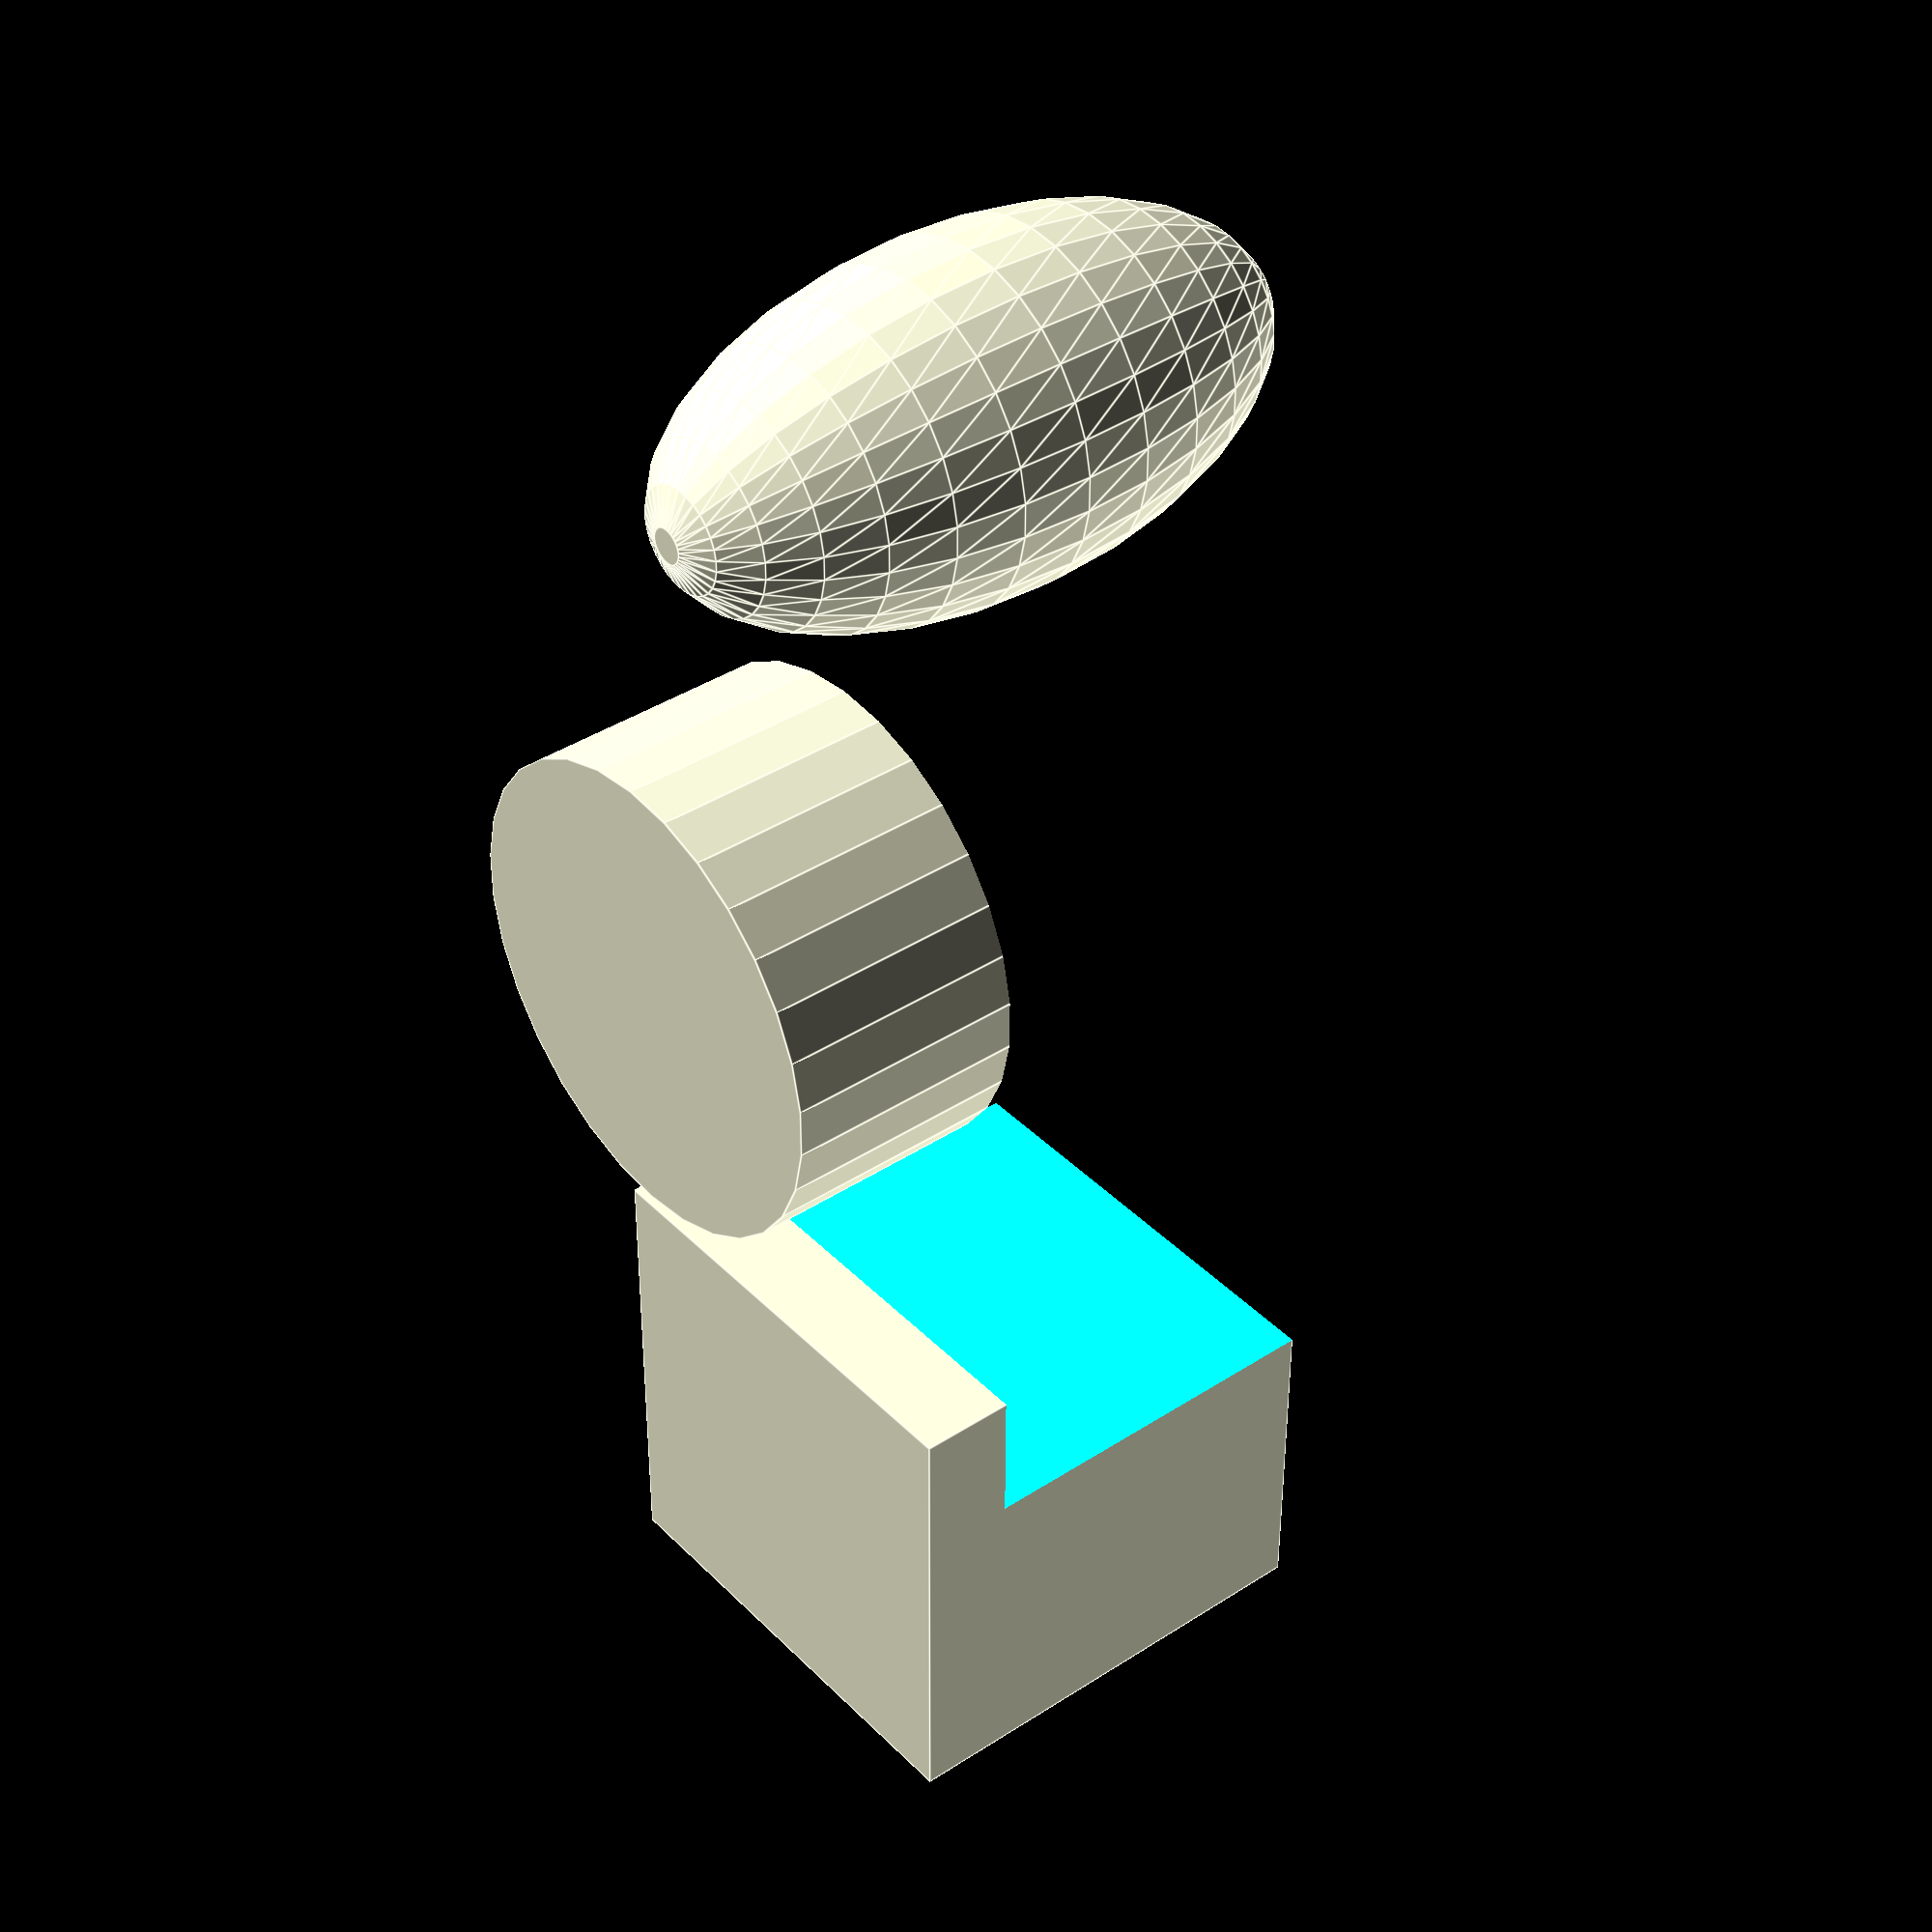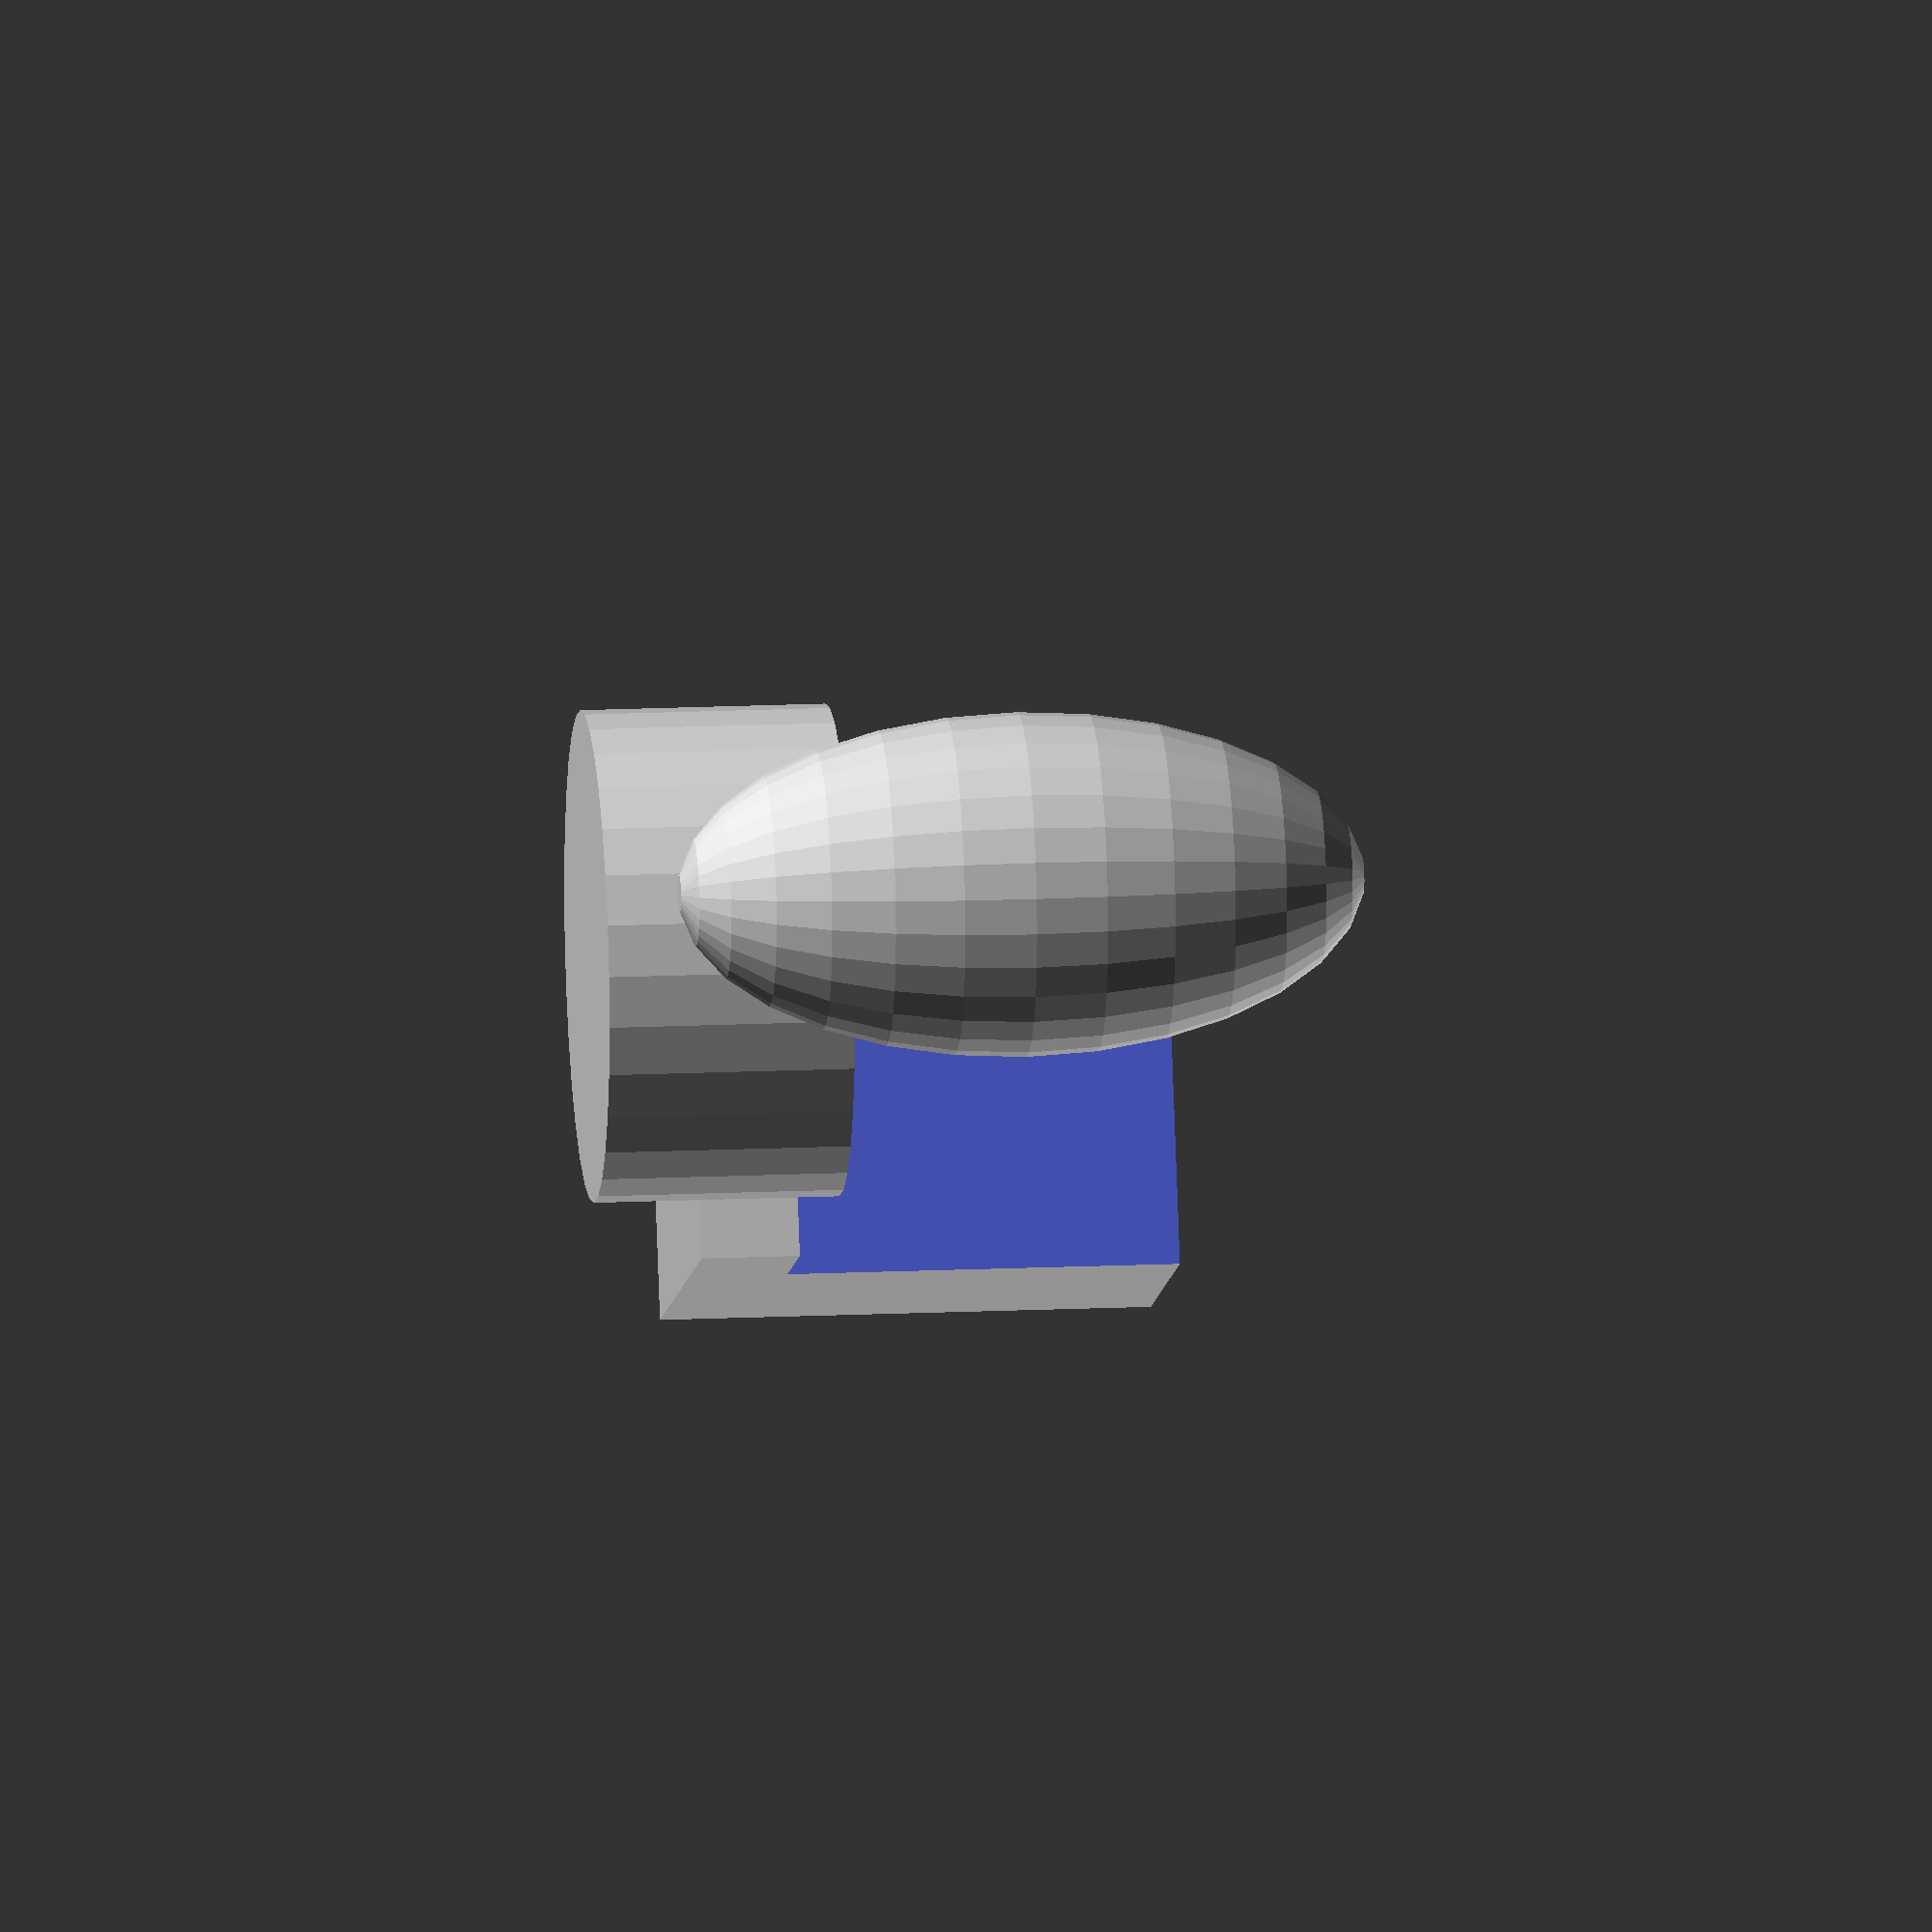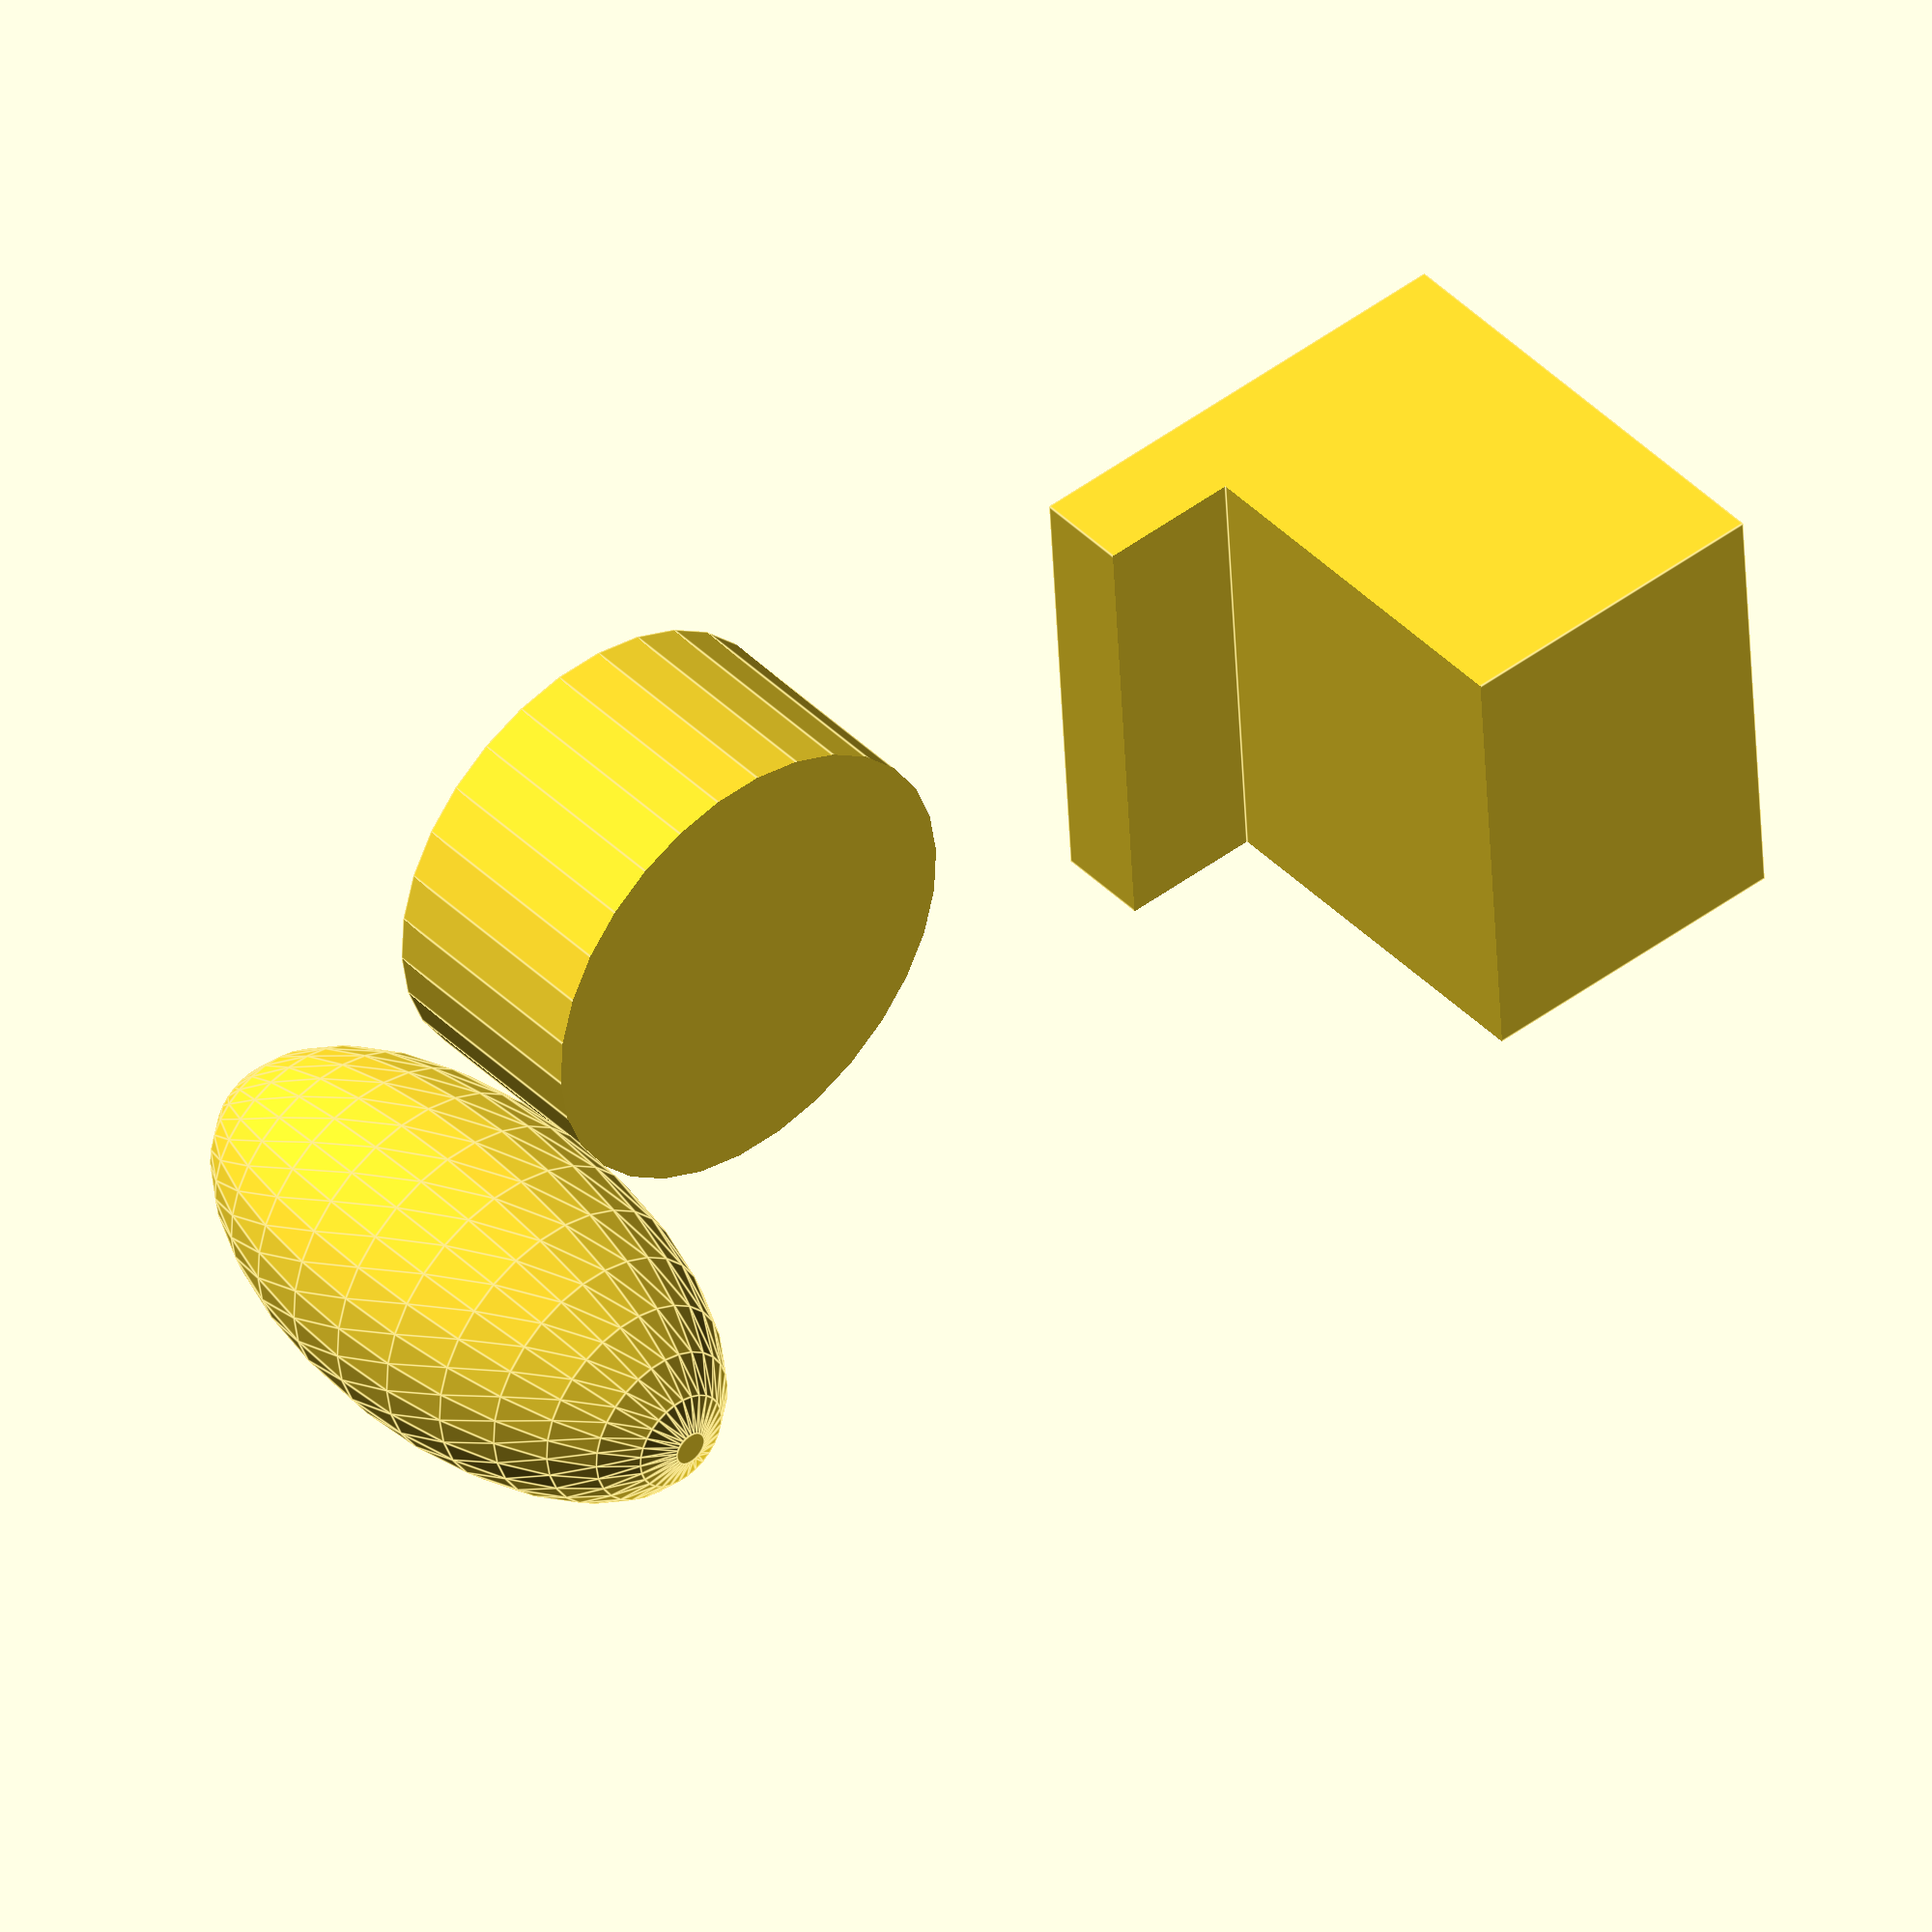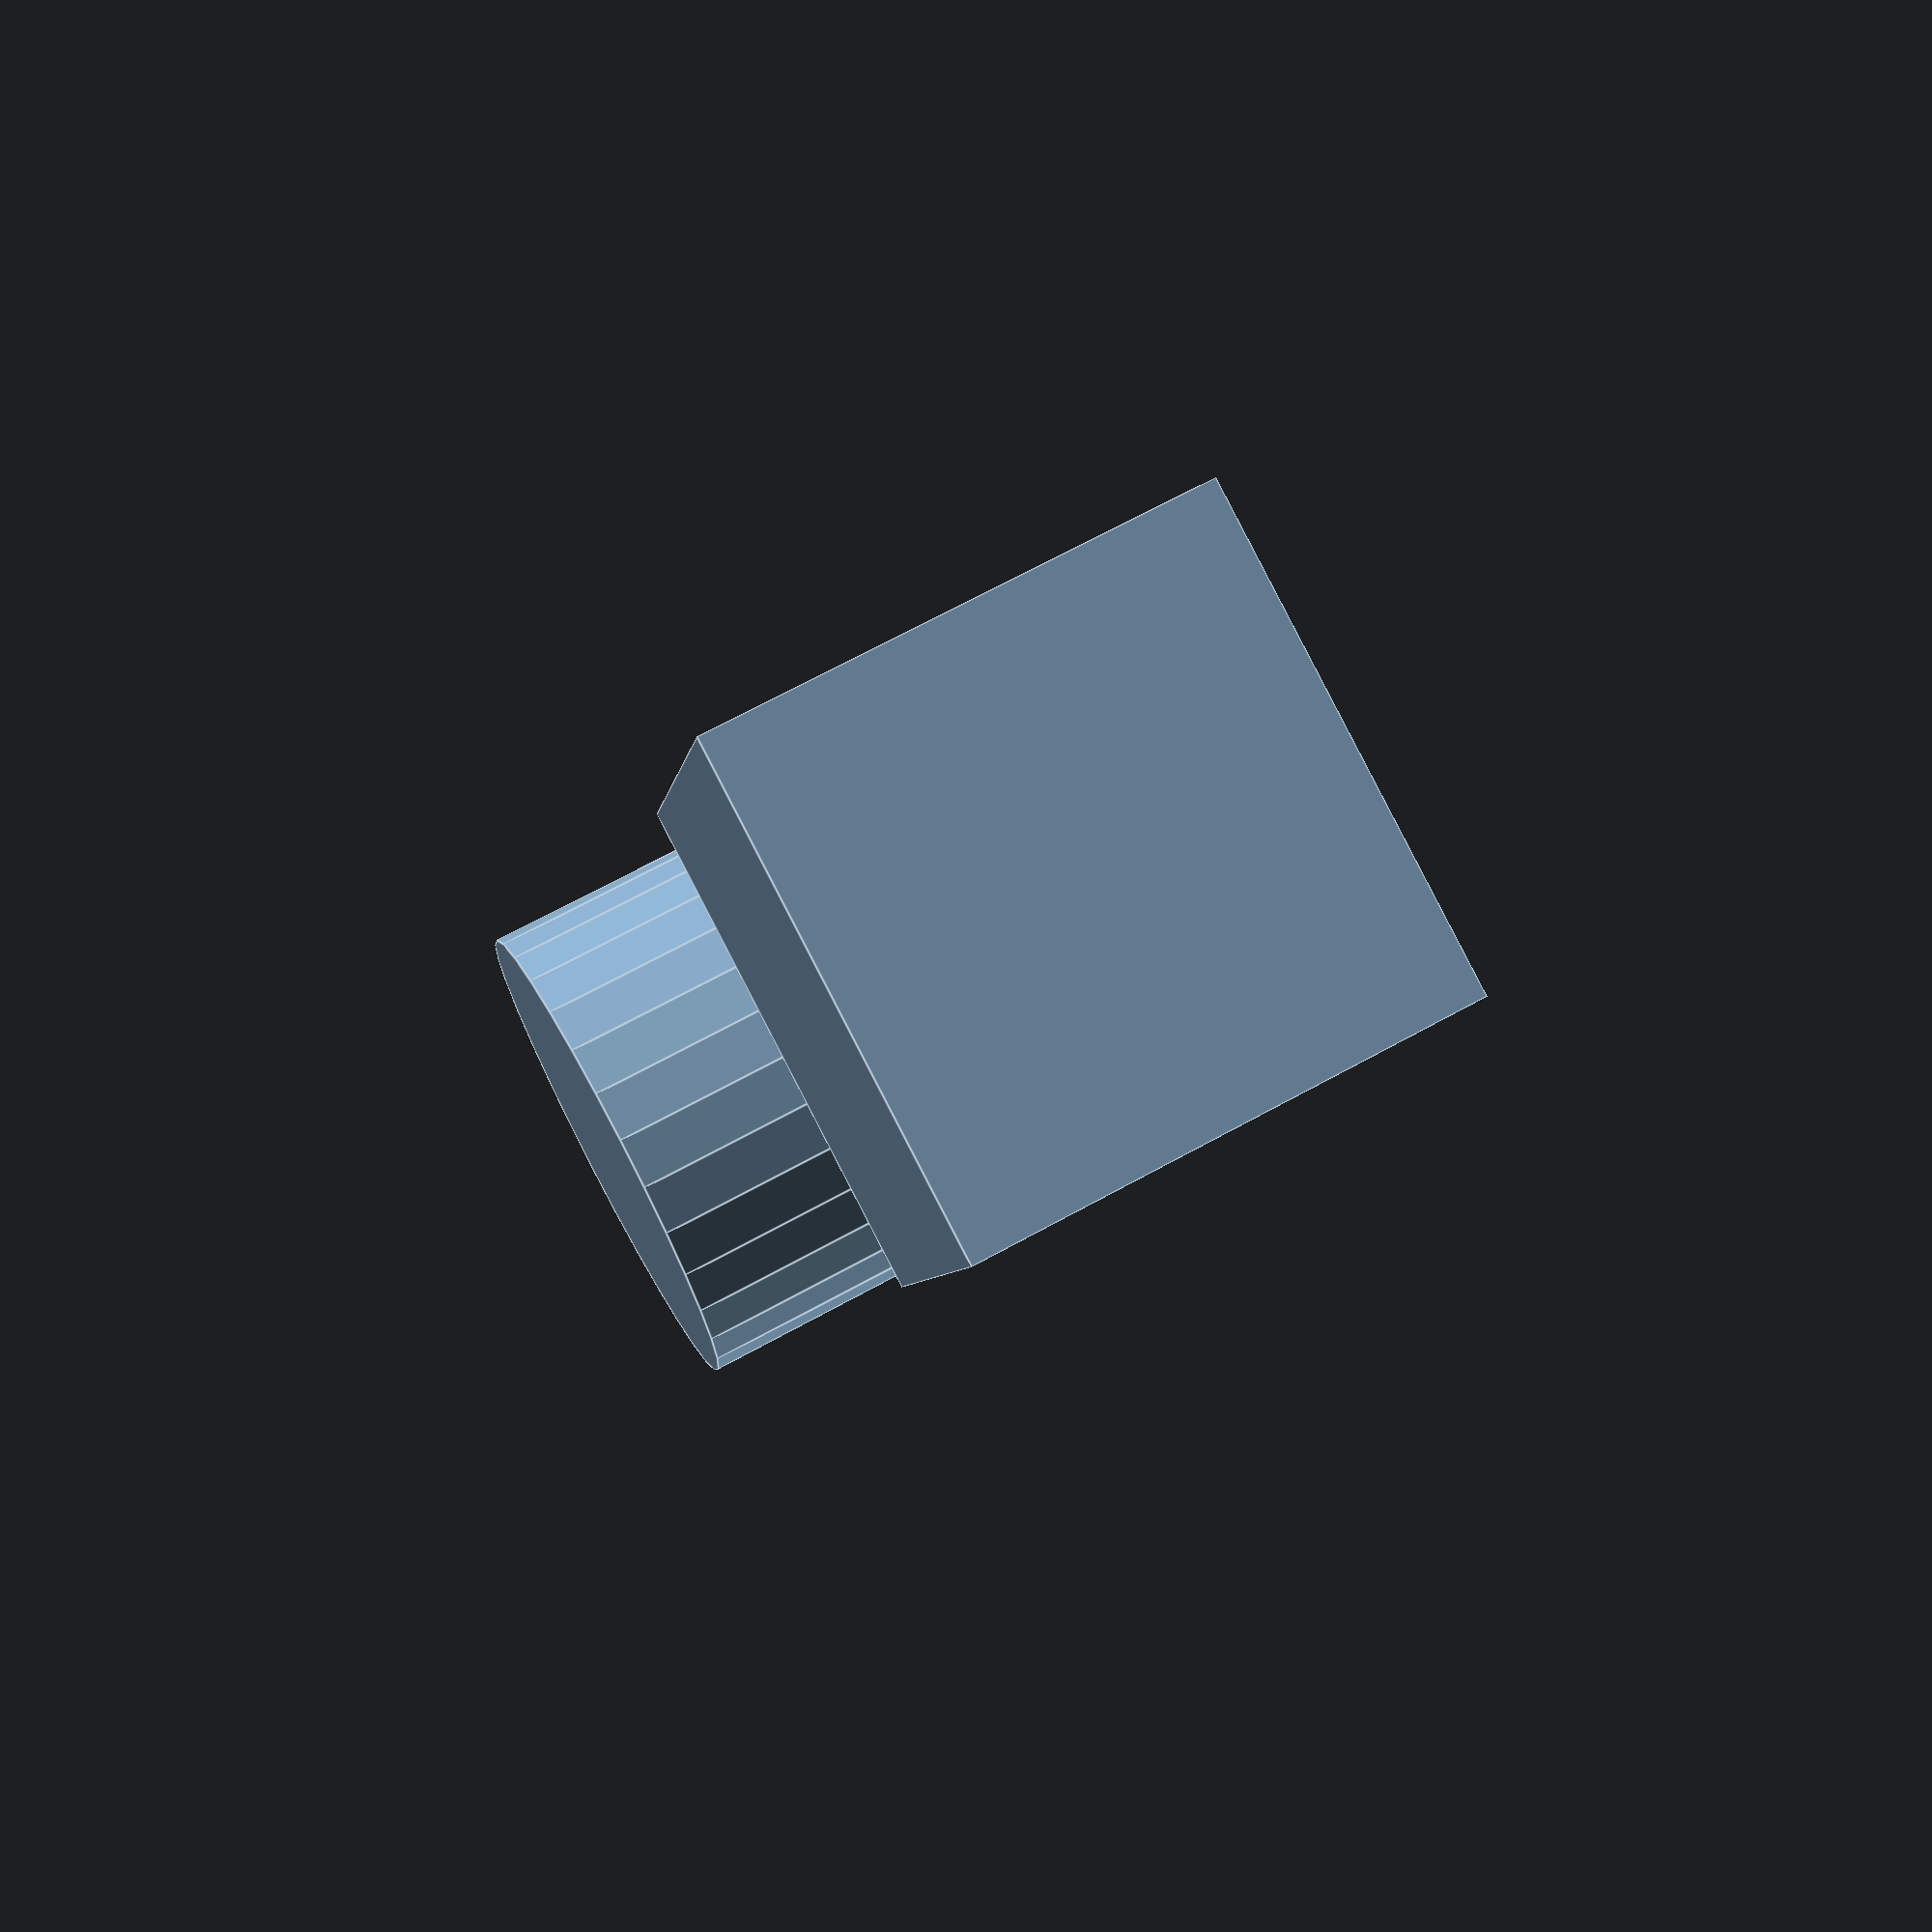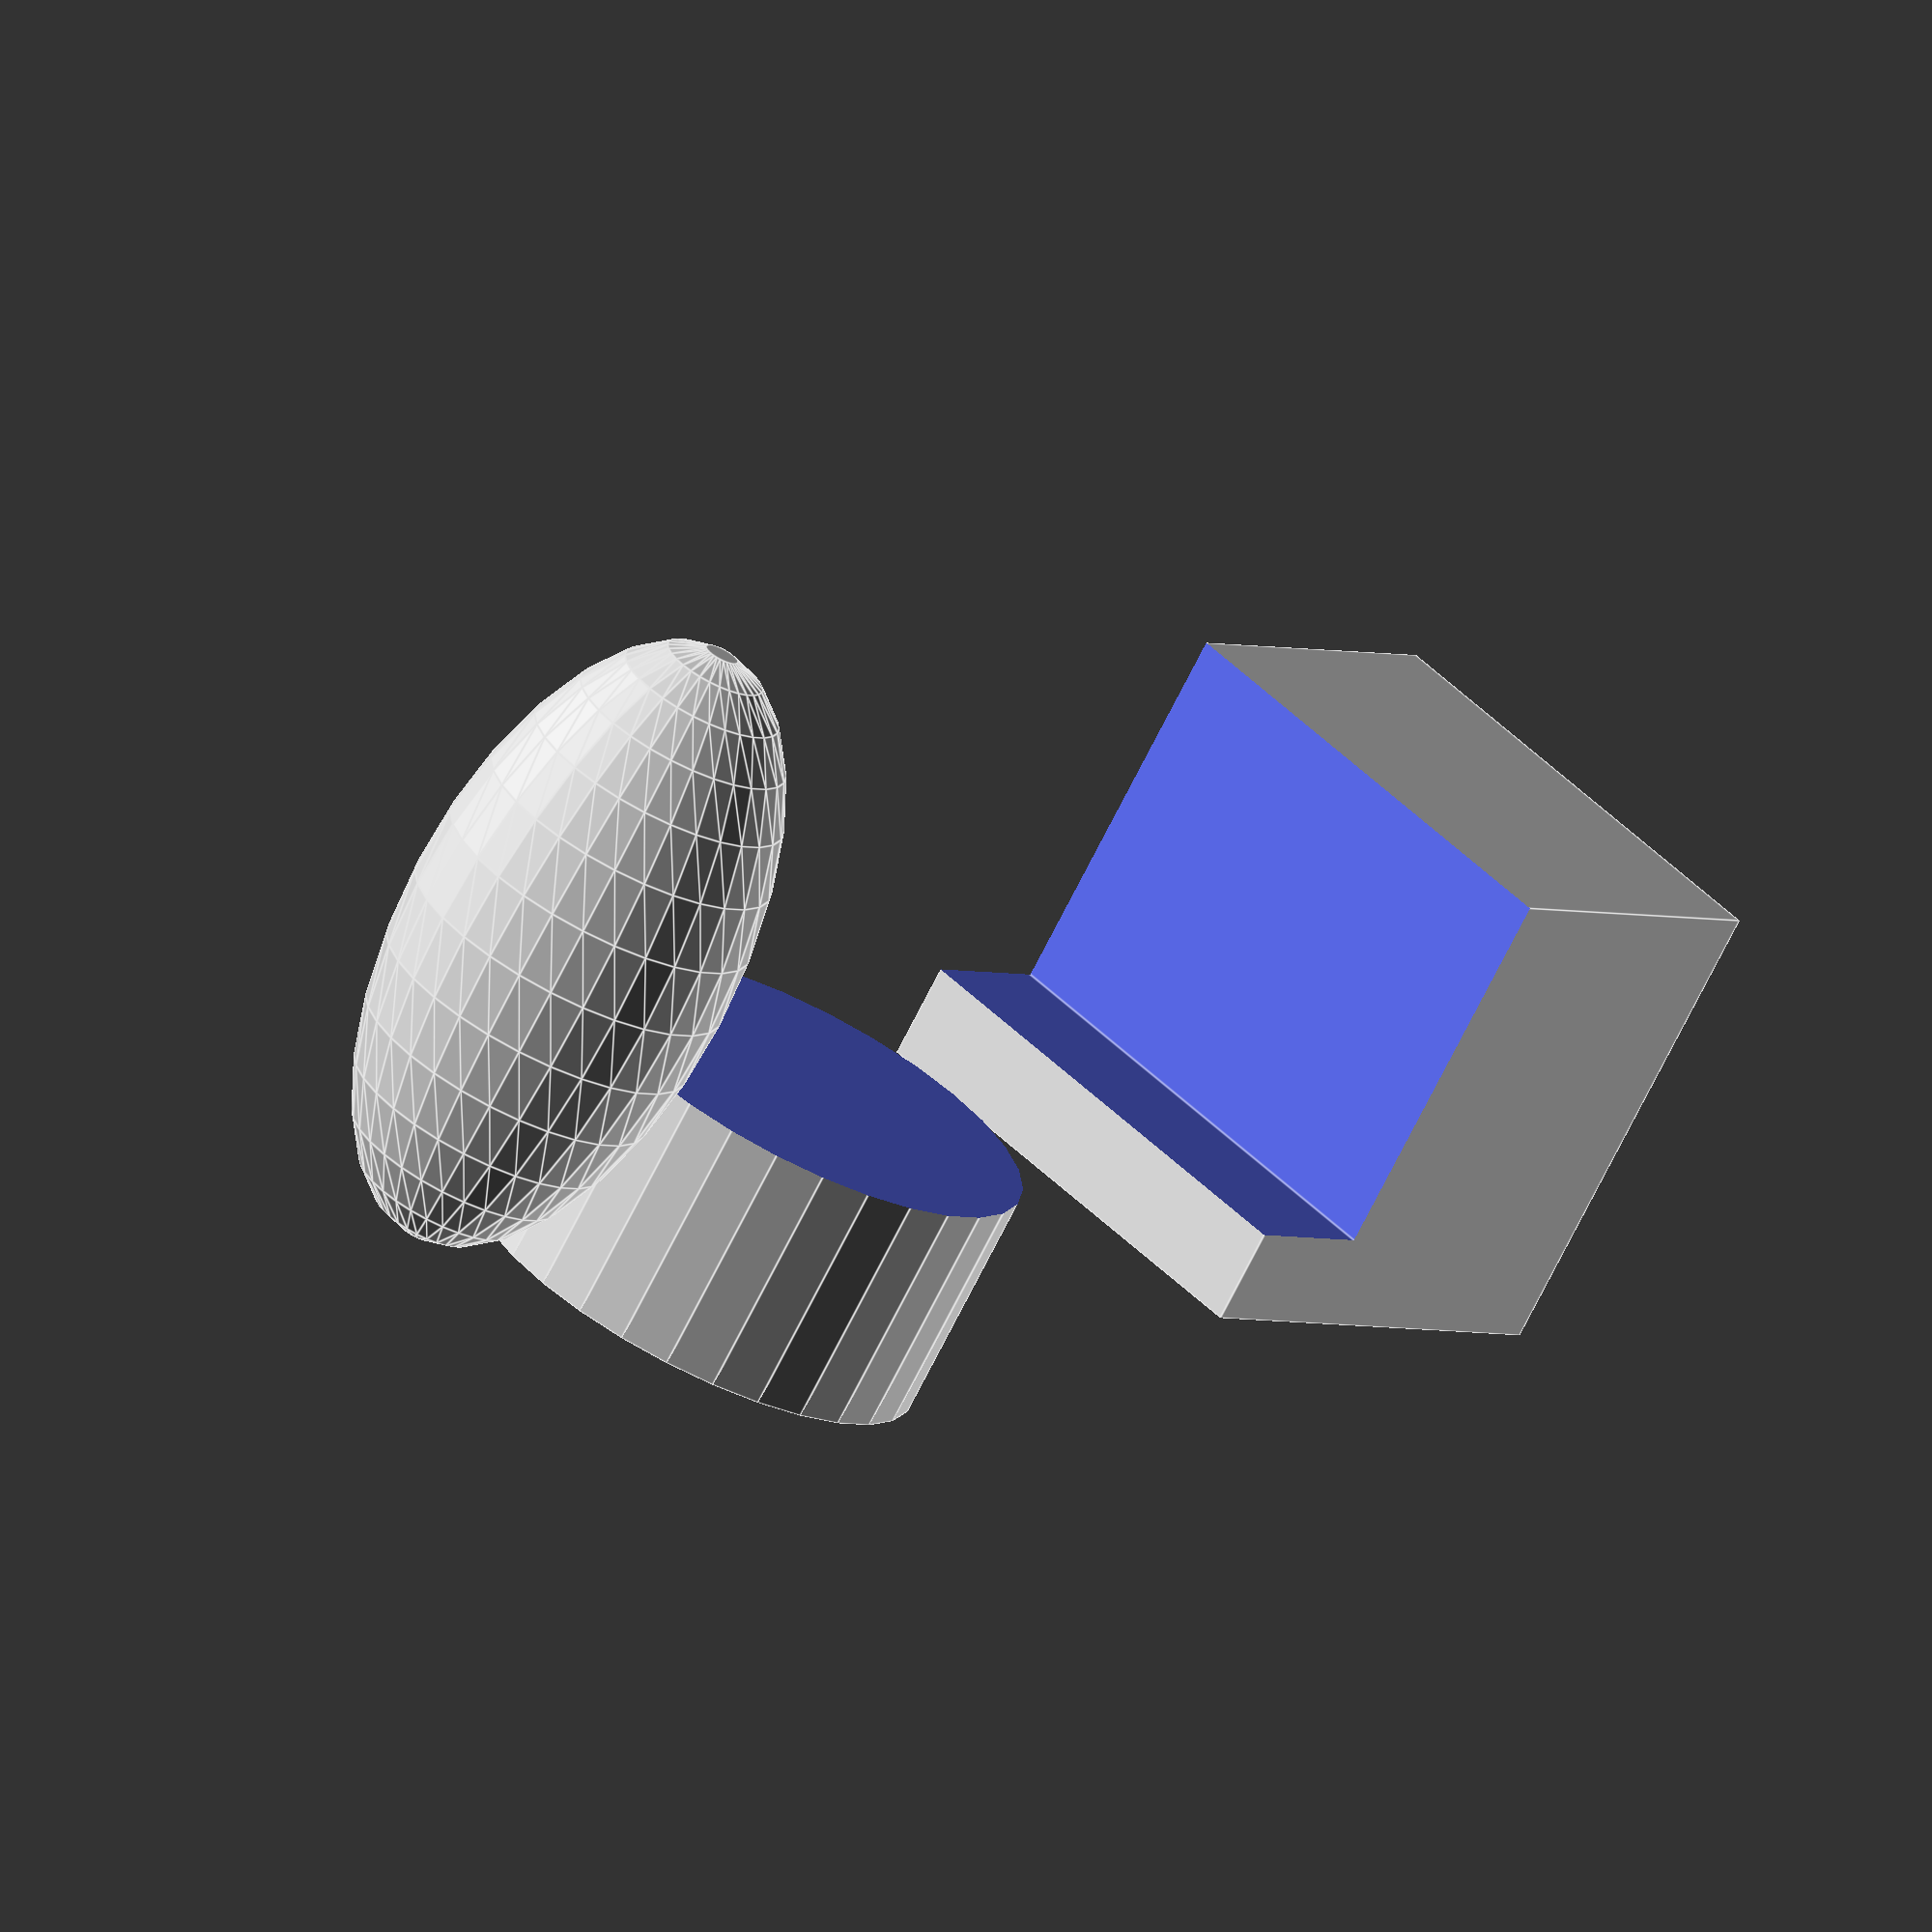
<openscad>
difference () {
  union () {
    translate ([150, 0, 0]) {
      rotate ([0.0,0.0,0.0]) {
        cube ([100, 100, 100], center=true);
      }
    }
    translate ([-100, 0, 0]) {
      scale ([1/2, 1/2, 1]) {
        sphere (r=70);
      }
    }
    cylinder (h=160, r=50, center=true);
  }
  translate ([30, 0, 70]) {
    cube ([200, 200, 200], center=true);
  }
}

</openscad>
<views>
elev=321.0 azim=89.7 roll=230.8 proj=p view=edges
elev=343.3 azim=23.8 roll=264.7 proj=o view=solid
elev=318.3 azim=356.7 roll=319.7 proj=o view=edges
elev=109.7 azim=74.2 roll=298.6 proj=p view=edges
elev=250.1 azim=132.8 roll=206.5 proj=o view=edges
</views>
